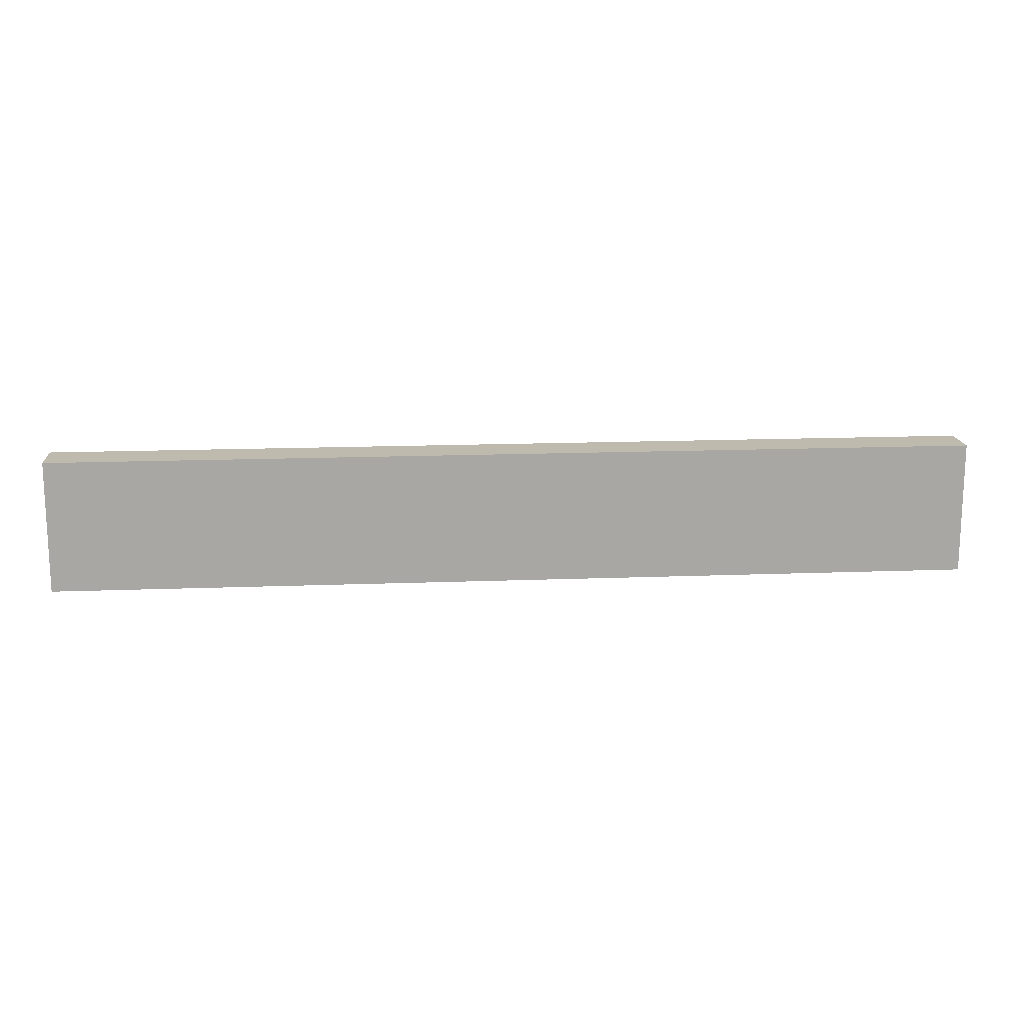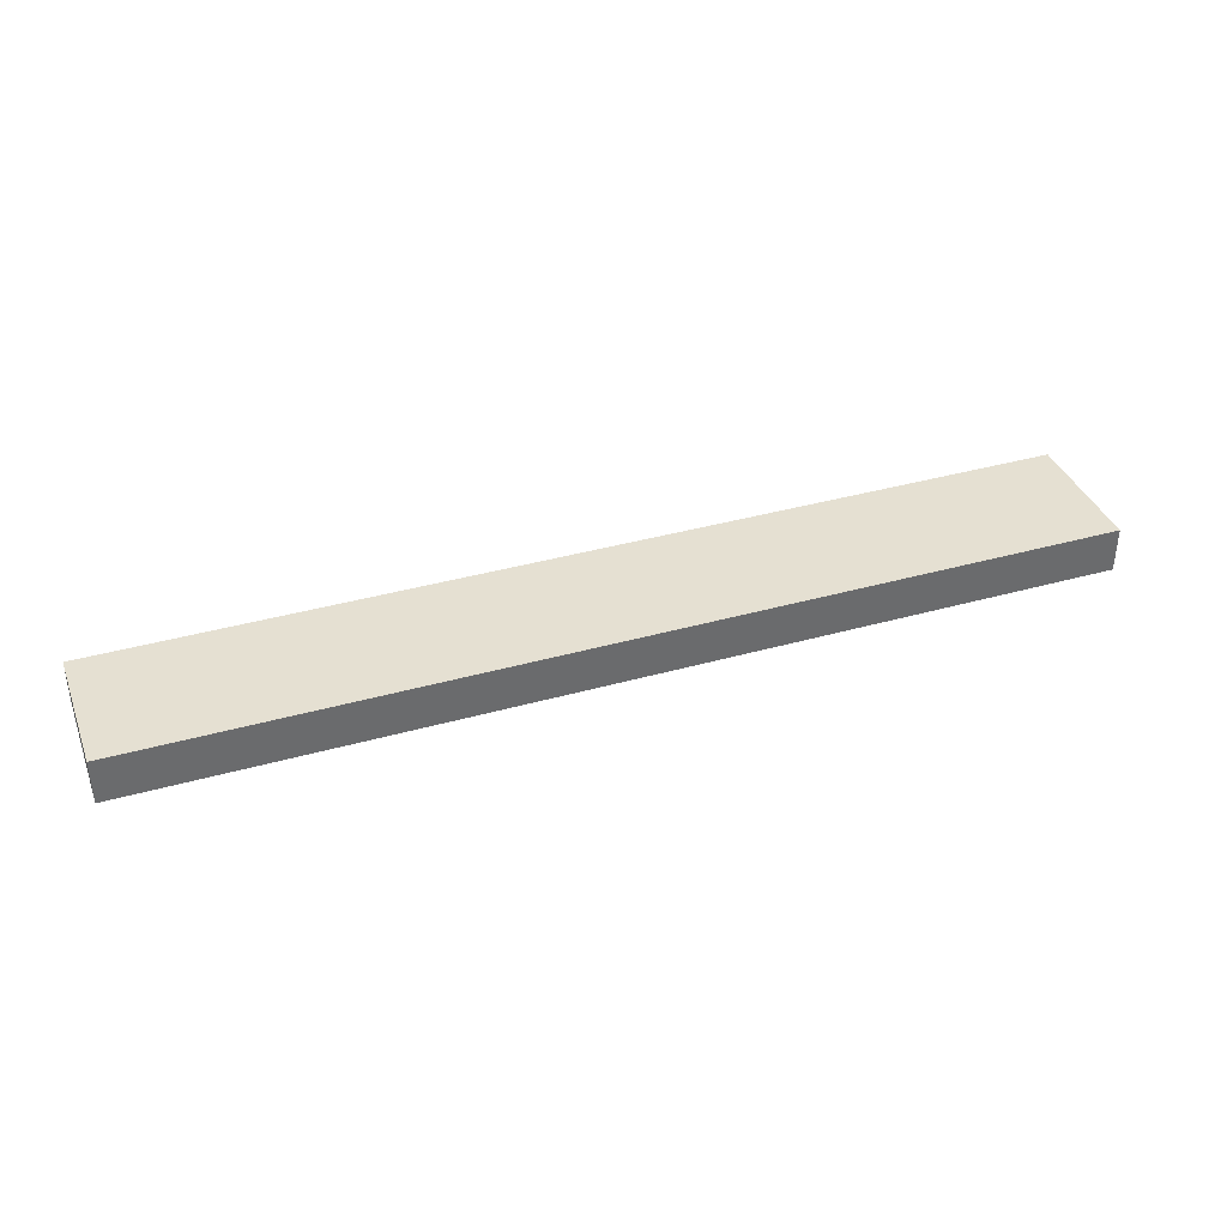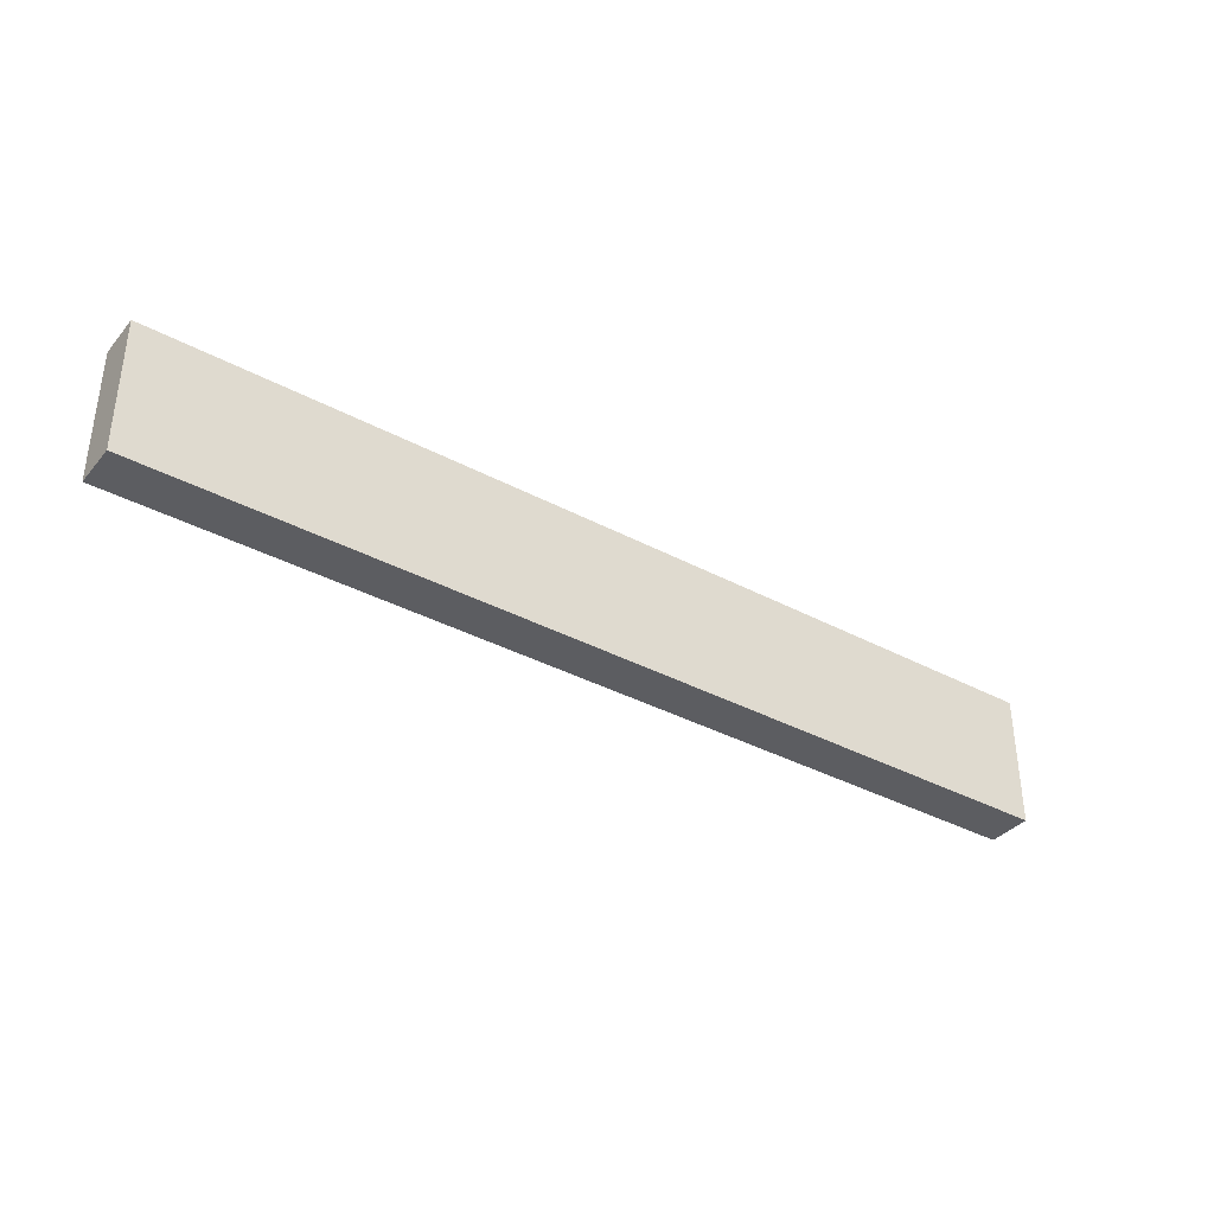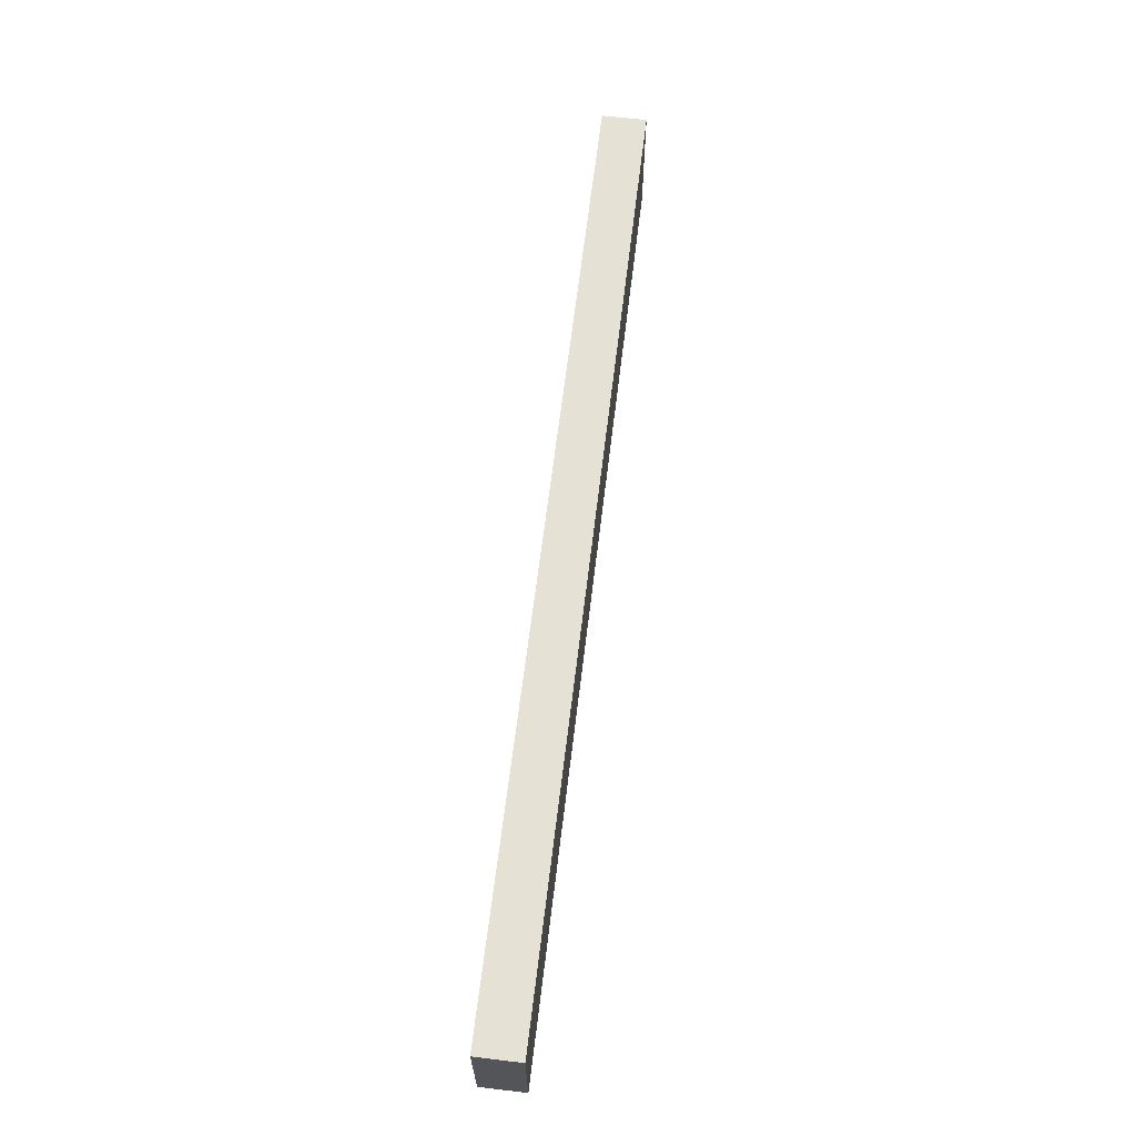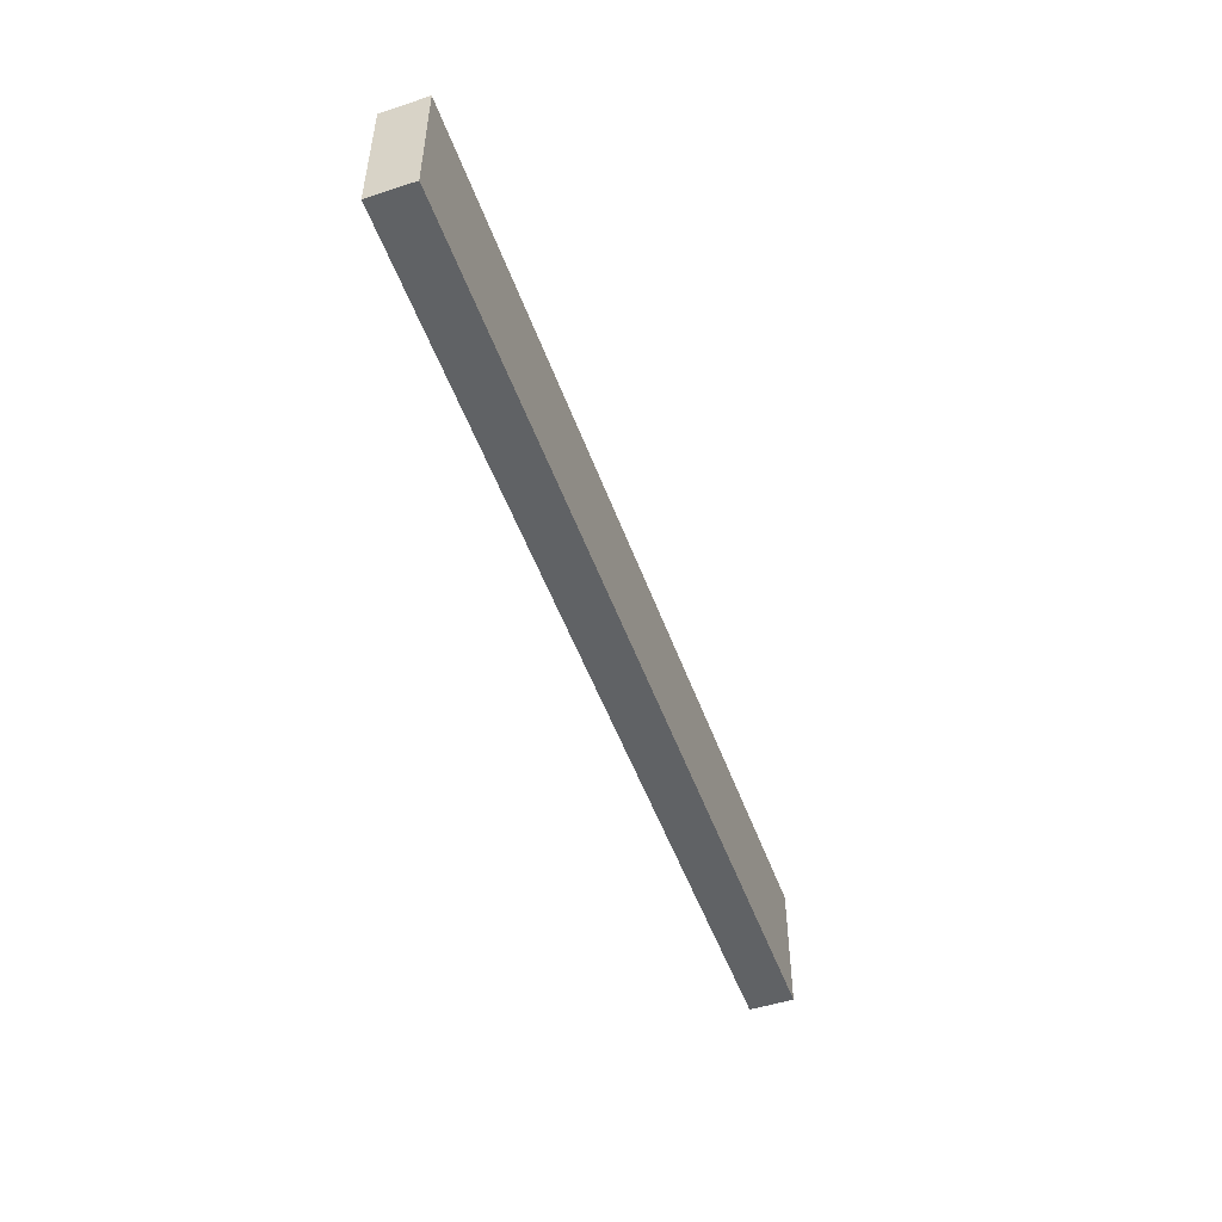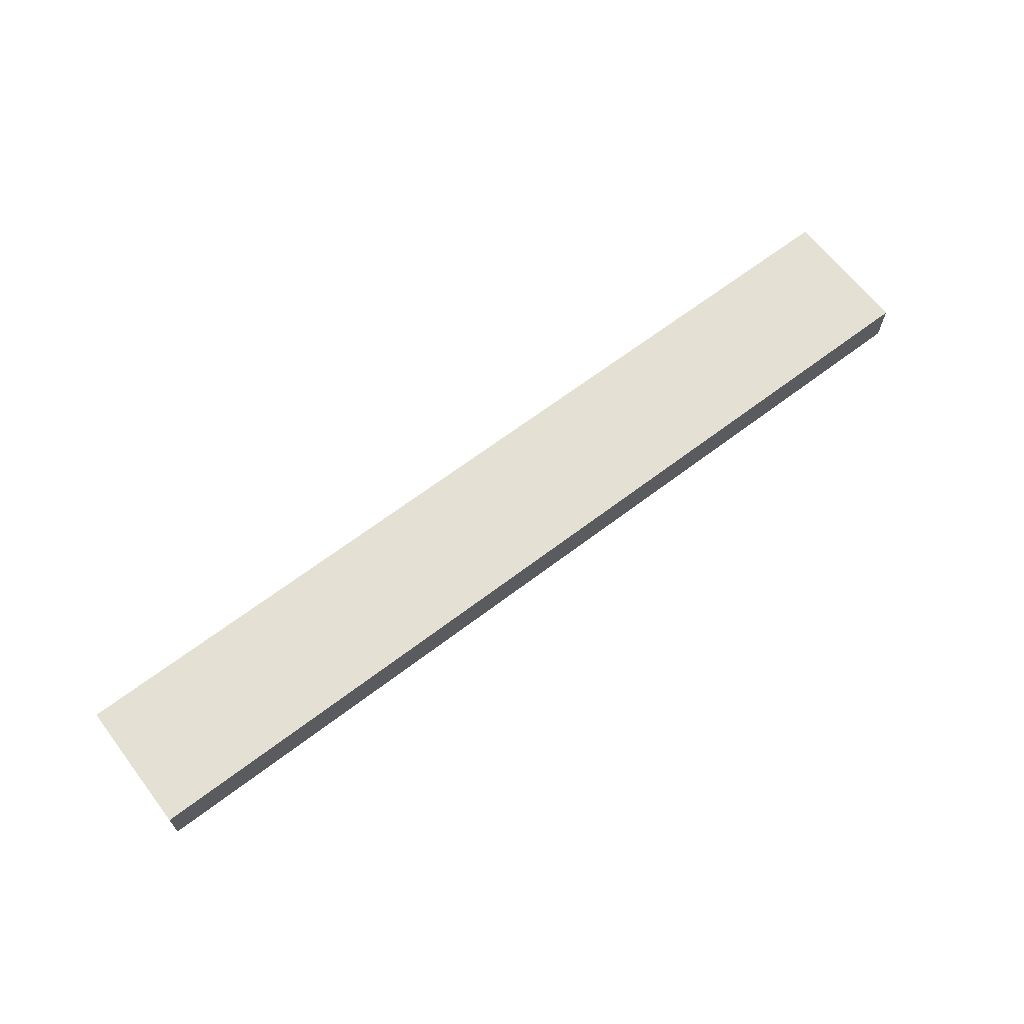
<metadata>
{"format":"obj","ext":"obj","renderer":"f3d","projection":"perspective","resolution":1024,"background":"white","views":[{"elev":15.6,"azim":-4.6,"up":"+Z"},{"elev":37.7,"azim":-19.8,"up":"+Y"},{"elev":-36.5,"azim":145.1,"up":"+Z"},{"elev":65.1,"azim":96.9,"up":"+Z"},{"elev":-50.5,"azim":-70.5,"up":"+Z"},{"elev":65.6,"azim":-37.4,"up":"+Y"}]}
</metadata>
<code>
v 272 -768 184
v 272 -776 160
v 272 -768 160
v 272 -776 184
v 104 -776 184
v 104 -768 160
v 104 -776 160
v 104 -768 184
f 1 2 3
f 1 4 2
f 5 6 7
f 5 8 6
f 6 2 7
f 6 3 2
f 5 1 8
f 5 4 1
f 8 3 6
f 8 1 3
f 4 7 2
f 4 5 7

</code>
